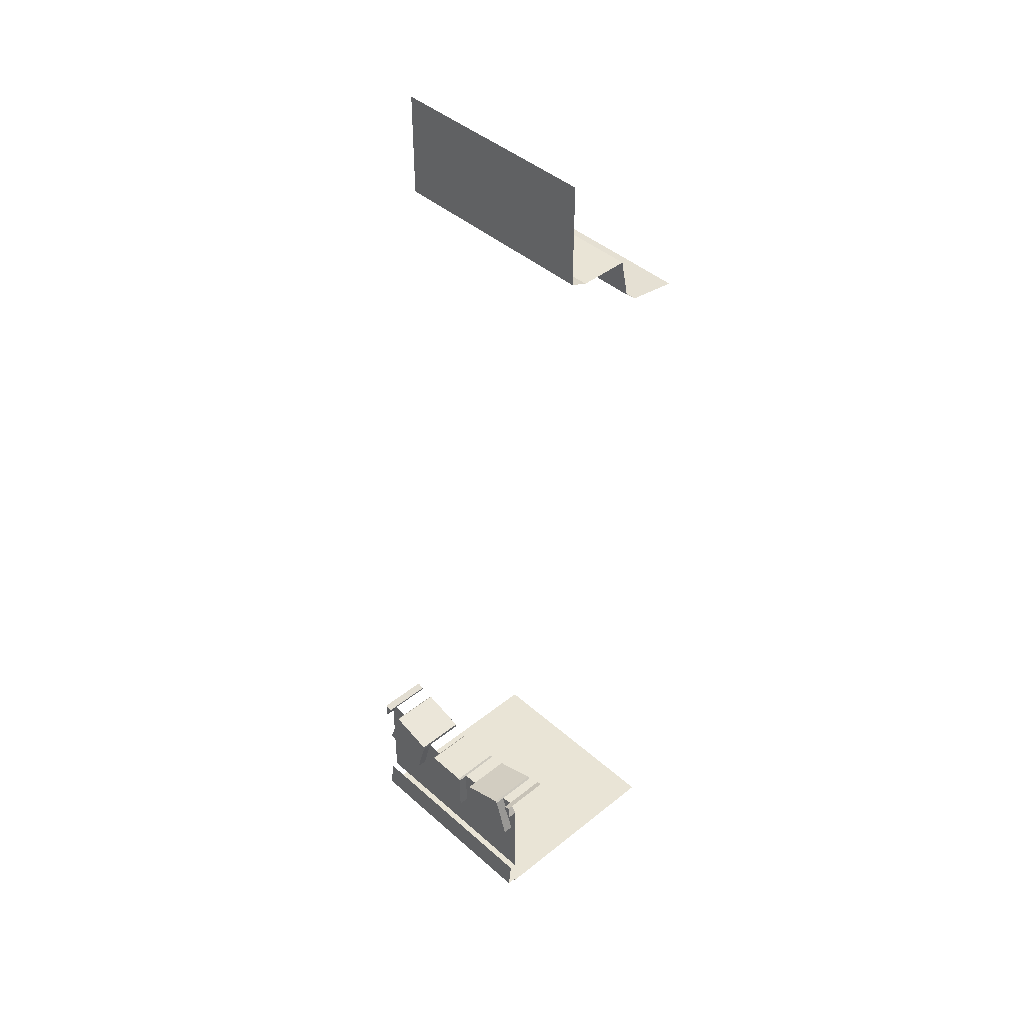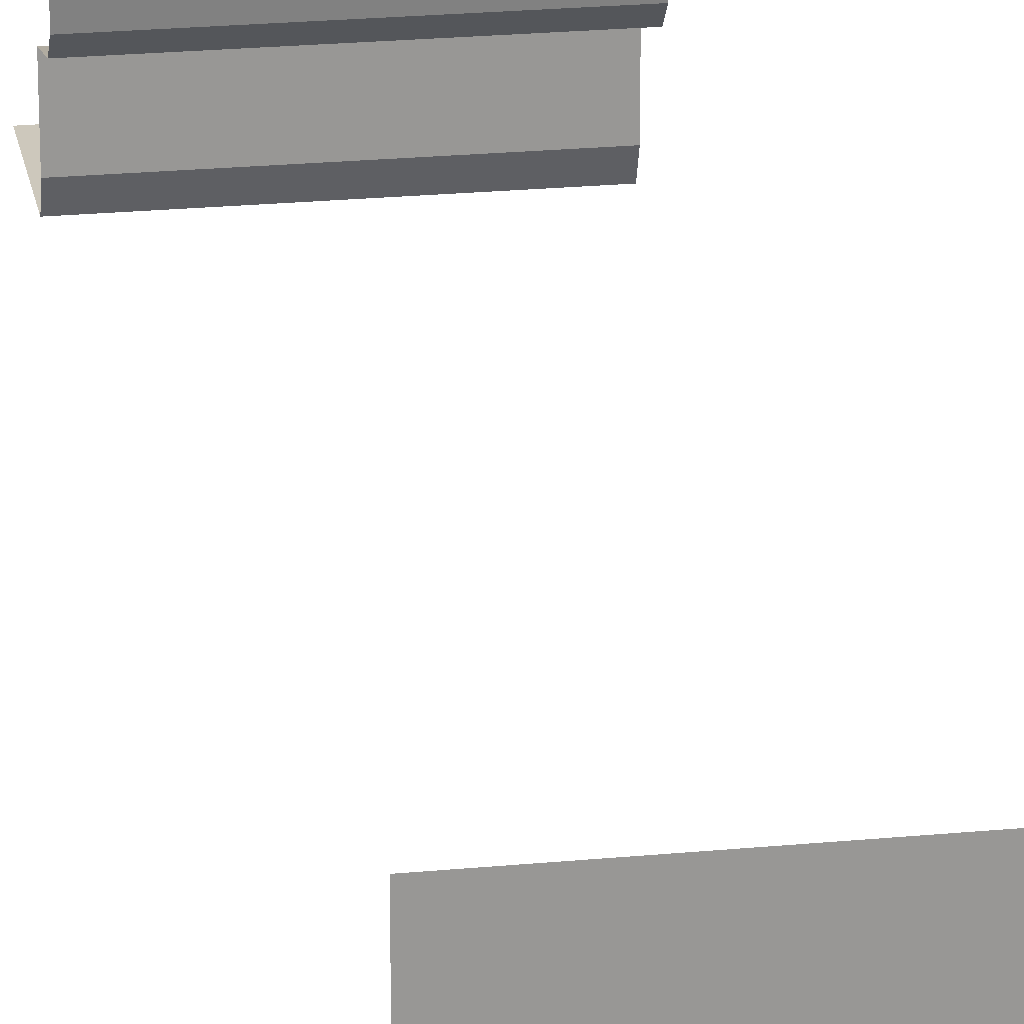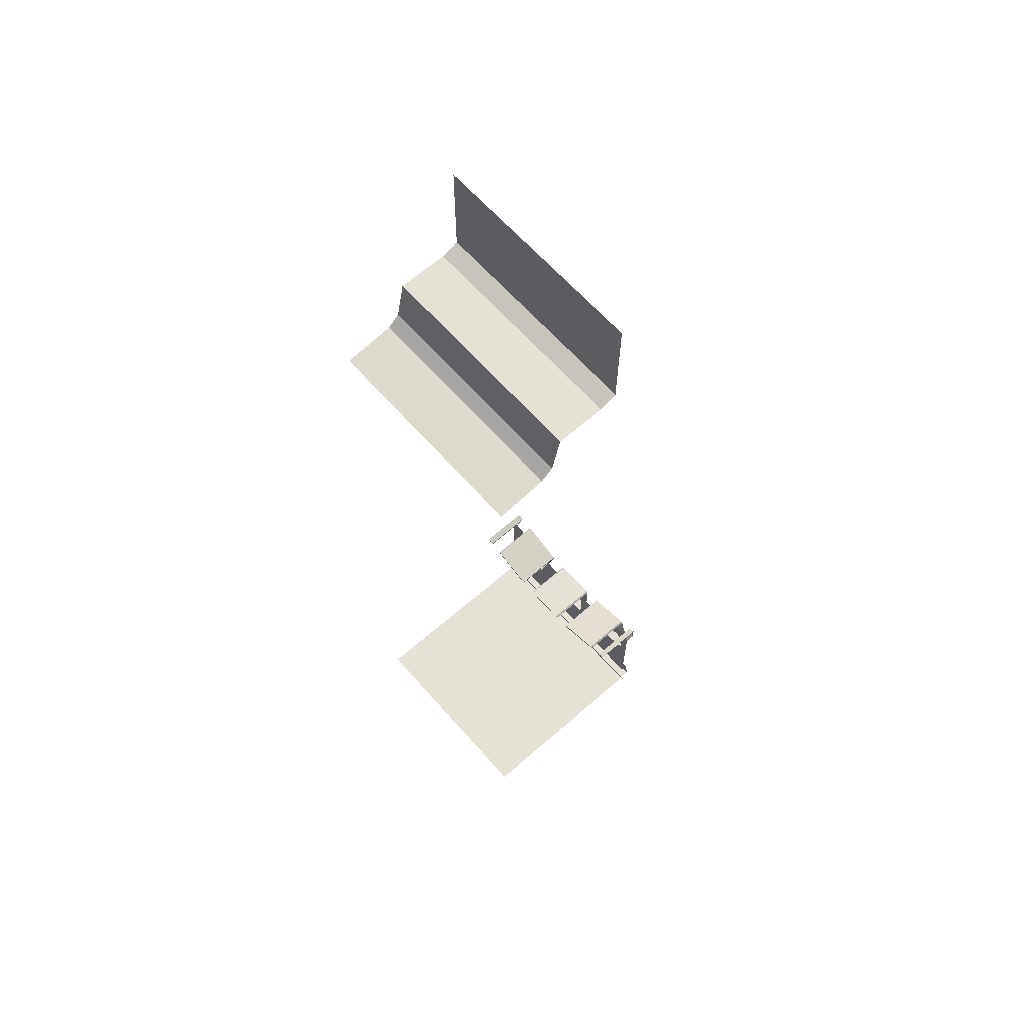
<metadata>
{"format":"obj","ext":"obj","renderer":"f3d","projection":"perspective","resolution":1024,"background":"white","views":[{"elev":42.7,"azim":-133.6,"up":"+Y"},{"elev":22.1,"azim":-9.6,"up":"+Z"},{"elev":64.2,"azim":48.6,"up":"+Y"}]}
</metadata>
<code>
v -0.5 -0.7422 0.2734
v 0.5 -0.7422 0.2734
v 0.5 -0.7734 0.5
v -0.5 -0.7734 0.5
v 0.5 -0.4766 -0.125
v -0.5 -0.4766 -0.125
v -0.5 0 -0.125
v 0.5 0 -0.125
v 0.5 -0.6953 0.2188
v -0.5 -0.6953 0.2188
v -0.5 -0.5078 0.1797
v 0.5 -0.5078 0.1797
v -0.5 -0.5078 -0.04688
v 0.5 -0.5078 -0.04688
v -0.5 -4.359 -0.4531
v -0.5 -4.359 -0.5
v 0.5 -4.359 -0.5
v 0.5 -4.359 -0.4531
v -0.5 -4.375 -0.4531
v 0.5 -4.375 -0.4531
v -0.5 -4.375 0.5
v 0.5 -4.375 0.5
v -0.5 -4.234 -0.4844
v 0.5 -4.234 -0.4844
v -0.4688 -3.703 -0.2578
v -0.5 -3.688 -0.2578
v -0.5 -3.695 -0.2578
v -0.4688 -3.711 -0.2578
v -0.4688 -3.711 -0.4531
v -0.4688 -3.703 -0.4531
v -0.5 -3.688 -0.4531
v -0.4688 -3.703 -0.5
v -0.5 -3.688 -0.5
v -0.5 -3.695 -0.5
v -0.4688 -3.711 -0.5
v -0.5 -3.766 -0.5
v -0.5 -3.766 -0.4531
v -0.4062 -3.727 -0.4531
v -0.4688 -3.922 -0.4531
v -0.5 -3.914 -0.4531
v -0.5 -3.984 -0.4531
v -0.1953 -4.078 -0.4531
v -0.5 -4.234 -0.4531
v 0.5 -4.234 -0.4531
v 0.1953 -4.078 -0.4531
v 0.5 -3.984 -0.4531
v 0.2422 -3.992 -0.4531
v 0.4688 -3.922 -0.4531
v 0.5 -3.914 -0.4531
v 0.4062 -3.727 -0.4531
v 0.5 -3.766 -0.4531
v 0.4688 -3.711 -0.4531
v 0.4688 -3.711 -0.5
v 0.5 -3.766 -0.5
v 0.5 -3.695 -0.5
v 0.5 -3.688 -0.5
v 0.4688 -3.703 -0.5
v 0.5 -3.688 -0.4531
v 0.4688 -3.703 -0.4531
v 0.5 -3.688 -0.2578
v 0.4688 -3.703 -0.2578
v 0.5 -3.695 -0.2578
v 0.4688 -3.711 -0.2578
v -0.1875 -3.797 -0.2578
v -0.1875 -3.789 -0.2578
v -0.3984 -3.719 -0.2578
v -0.4062 -3.727 -0.2578
v -0.3984 -3.719 -0.4531
v -0.3984 -3.719 -0.5
v -0.4062 -3.727 -0.5
v -0.4688 -3.922 -0.5
v -0.2422 -3.992 -0.4531
v -0.1094 -4.008 -0.4531
v 0.1094 -4.008 -0.4531
v 0.1875 -3.797 -0.4531
v 0.1875 -3.797 -0.5
v 0.2422 -3.992 -0.5
v 0.4688 -3.922 -0.5
v 0.4062 -3.727 -0.5
v 0.3984 -3.719 -0.4531
v 0.3984 -3.719 -0.2578
v 0.4062 -3.727 -0.2578
v 0.1875 -3.797 -0.2578
v 0.1875 -3.781 -0.2578
v 0.1875 -3.781 -0.4531
v 0.1875 -3.781 -0.5
v 0.3984 -3.719 -0.5
v 0.1016 -3.797 -0.2578
v -0.1016 -3.797 -0.2578
v -0.1094 -3.805 -0.2578
v 0.1094 -3.805 -0.2578
v 0.1094 -3.805 -0.4531
v 0.1016 -3.797 -0.4531
v -0.1016 -3.797 -0.4531
v -0.1094 -3.805 -0.4531
v -0.1016 -3.797 -0.5
v -0.1094 -3.805 -0.5
v -0.1875 -3.797 -0.4531
v -0.2422 -3.992 -0.5
v -0.1875 -3.797 -0.5
v -0.1875 -3.789 -0.4531
v -0.1875 -3.789 -0.5
v 0.1016 -3.797 -0.5
v 0.1094 -4.008 -0.5
v 0.1094 -3.805 -0.5
v -0.1094 -4.008 -0.5
f 1 2 3
f 1 3 4
f 5 6 7
f 5 7 8
f 9 10 11
f 9 11 12
f 12 11 13
f 12 13 14
f 14 13 6
f 14 6 5
f 2 1 10
f 2 10 9
f 15 18 19
f 19 18 20
f 41 42 43
f 43 42 44
f 44 42 45
f 44 45 46
f 15 16 17
f 15 17 18
f 16 23 24
f 16 24 17
f 25 28 29
f 25 29 30
f 25 30 26
f 26 30 31
f 31 30 32
f 31 32 33
f 33 32 34
f 34 32 35
f 34 35 36
f 36 35 29
f 36 29 37
f 51 52 53
f 51 53 54
f 54 53 55
f 55 53 56
f 56 53 57
f 56 57 58
f 58 57 59
f 58 59 60
f 60 59 61
f 63 61 59
f 63 59 52
f 52 59 57
f 52 57 53
f 67 66 68
f 67 68 38
f 38 68 69
f 38 69 70
f 38 70 39
f 39 70 71
f 39 71 72
f 47 75 76
f 47 76 77
f 47 77 48
f 48 77 78
f 48 78 50
f 50 78 79
f 50 79 80
f 50 80 81
f 50 81 82
f 83 84 85
f 83 85 75
f 75 85 86
f 75 86 76
f 76 86 87
f 76 87 79
f 76 79 77
f 77 79 78
f 88 91 92
f 88 92 93
f 88 93 94
f 88 94 89
f 89 94 90
f 90 94 95
f 95 94 96
f 95 96 97
f 95 97 73
f 98 72 99
f 98 99 100
f 98 100 101
f 98 101 65
f 98 65 64
f 65 101 68
f 65 68 66
f 101 102 69
f 101 69 68
f 93 103 96
f 93 96 94
f 81 80 85
f 81 85 84
f 80 87 86
f 80 86 85
f 30 29 35
f 30 35 32
f 70 69 102
f 70 102 100
f 70 100 71
f 71 100 99
f 71 99 72
f 100 102 101
f 104 105 92
f 104 92 74
f 104 74 106
f 104 106 105
f 105 106 97
f 105 97 103
f 105 103 93
f 105 93 92
f 106 74 73
f 106 73 97
f 79 87 80
f 97 96 103
f 19 20 21
f 21 20 22
f 25 26 27
f 25 27 28
f 60 61 62
f 62 61 63
f 64 65 66
f 64 66 67
f 82 81 83
f 83 81 84
f 88 89 90
f 88 90 91
f 37 29 38
f 37 38 39
f 37 39 40
f 40 39 41
f 41 39 42
f 46 45 47
f 46 47 48
f 46 48 49
f 49 48 50
f 49 50 51
f 51 50 52
f 39 72 42
f 42 72 73
f 42 73 45
f 45 73 74
f 45 74 47
f 47 74 75
f 95 73 72
f 95 72 98
f 74 92 75

</code>
